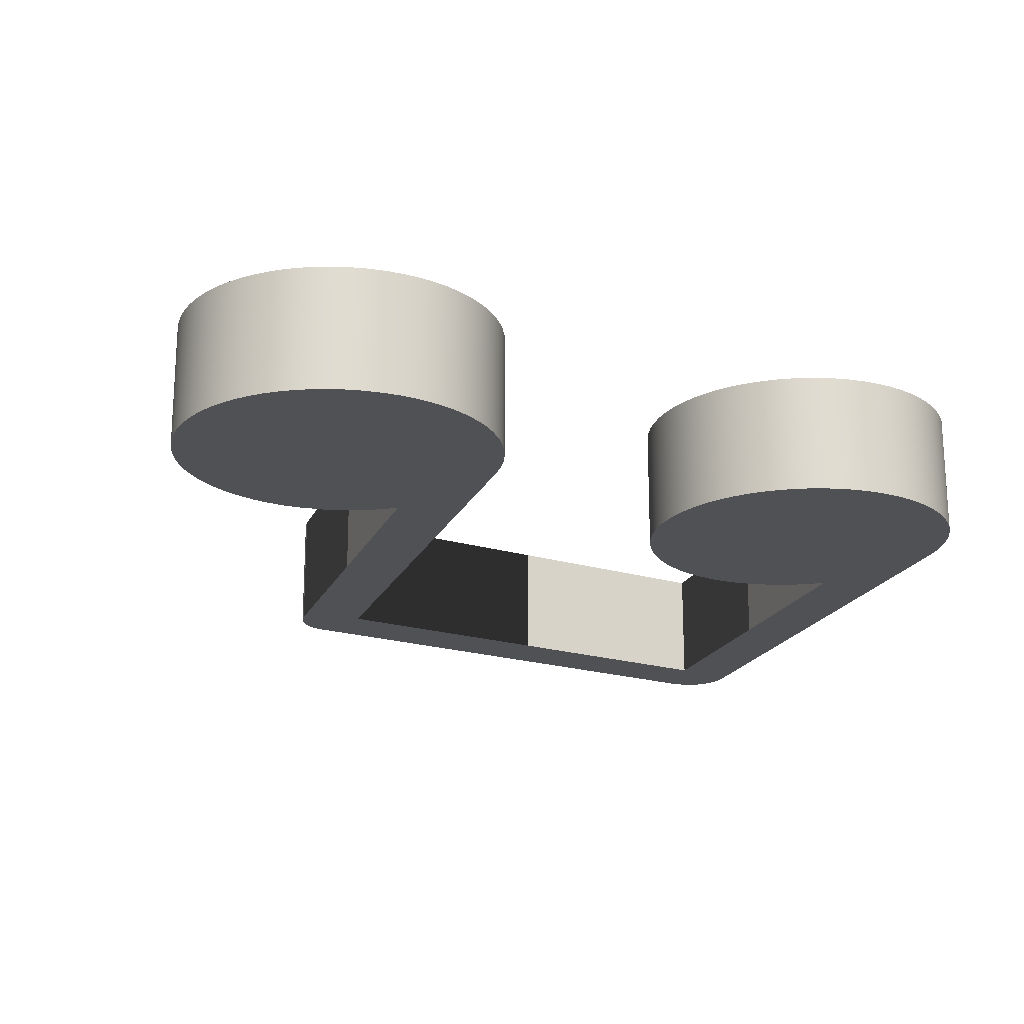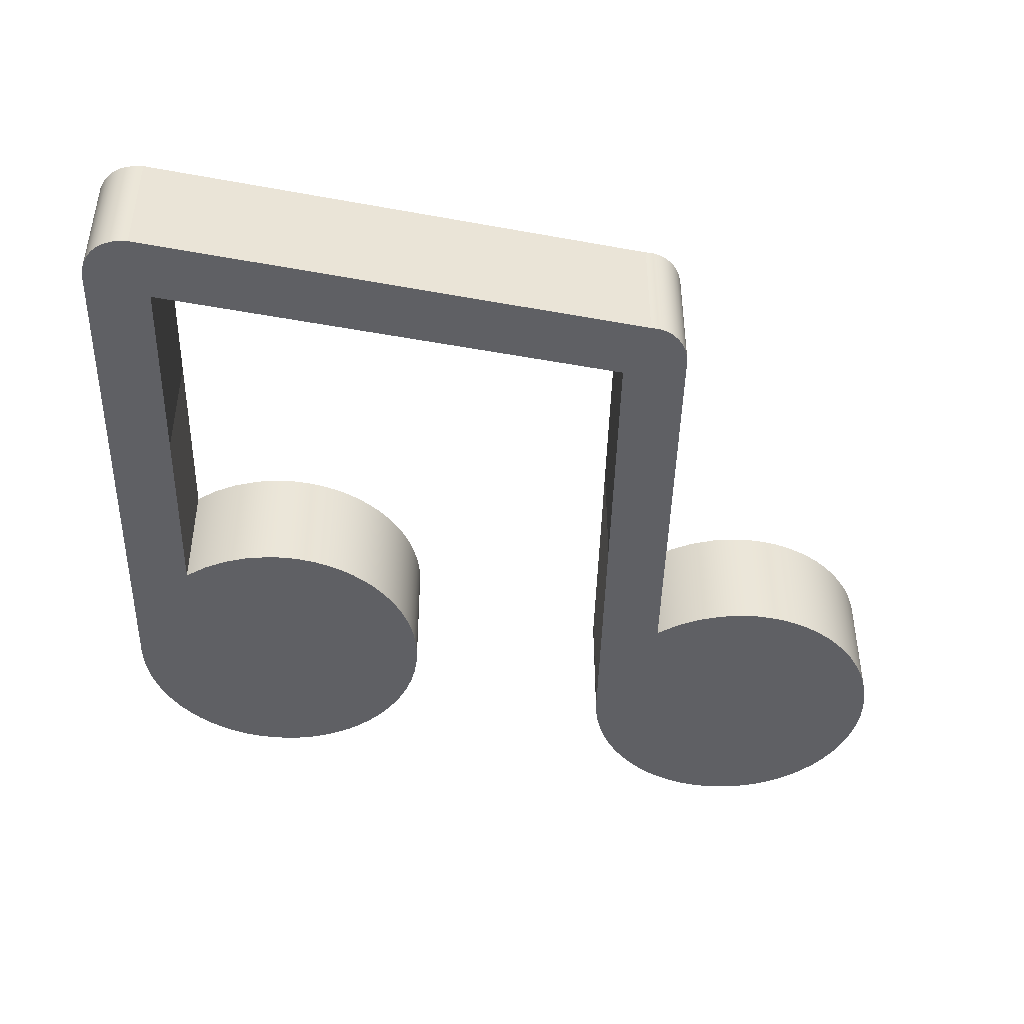
<metadata>
{"format":"obj","ext":"obj","renderer":"f3d","projection":"perspective","resolution":1024,"background":"white","views":[{"elev":-19.7,"azim":-19.0,"up":"+Z"},{"elev":-44.7,"azim":178.7,"up":"+Z"}]}
</metadata>
<code>
v 26.81 27.87 0.0002026
v 26.81 27.87 -4
v 27.1 27.84 0.0002026
v 27.1 27.84 -4
v 27.37 27.76 0.0002026
v 27.37 27.76 -4
v 27.61 27.62 0.0002026
v 27.61 27.62 -4
v 27.82 27.44 0.0002026
v 27.82 27.44 -4
v 27.99 27.22 0.0002026
v 27.99 27.22 -4
v 28.12 26.96 0.0002026
v 28.12 26.96 -4
v 28.19 26.67 0.0002026
v 28.19 26.67 -4
v 28.22 26.35 0.0002026
v 28.22 26.35 -4
v 28.22 26.35 0.0002026
v 28.22 26.35 -4
v 28.22 8.114 0.0002026
v 28.22 8.114 -4
v 28.22 8.114 0.0002026
v 28.22 8.114 -4
v 28.19 7.572 0.0002026
v 28.19 7.572 -4
v 28.11 7.046 0.0002026
v 28.11 7.046 -4
v 27.98 6.538 0.0002026
v 27.98 6.538 -4
v 27.81 6.052 0.0002026
v 27.81 6.052 -4
v 27.58 5.589 0.0002026
v 27.58 5.589 -4
v 27.32 5.153 0.0002026
v 27.32 5.153 -4
v 27.02 4.746 0.0002026
v 27.02 4.746 -4
v 26.67 4.37 0.0002026
v 26.67 4.37 -4
v 26.3 4.029 0.0002026
v 26.3 4.029 -4
v 25.89 3.724 0.0002026
v 25.89 3.724 -4
v 25.46 3.46 0.0002026
v 25.46 3.46 -4
v 24.99 3.237 0.0002026
v 24.99 3.237 -4
v 24.51 3.06 0.0002026
v 24.51 3.06 -4
v 24 2.93 0.0002026
v 24 2.93 -4
v 23.47 2.849 0.0002026
v 23.47 2.849 -4
v 22.93 2.822 0.0002026
v 22.93 2.822 -4
v 22.39 2.849 0.0002026
v 22.39 2.849 -4
v 21.86 2.93 0.0002026
v 21.86 2.93 -4
v 21.35 3.06 0.0002026
v 21.35 3.06 -4
v 20.87 3.237 0.0002026
v 20.87 3.237 -4
v 20.41 3.46 0.0002026
v 20.41 3.46 -4
v 19.97 3.724 0.0002026
v 19.97 3.724 -4
v 19.56 4.029 0.0002026
v 19.56 4.029 -4
v 19.19 4.37 0.0002026
v 19.19 4.37 -4
v 18.85 4.746 0.0002026
v 18.85 4.746 -4
v 18.54 5.153 0.0002026
v 18.54 5.153 -4
v 18.28 5.589 0.0002026
v 18.28 5.589 -4
v 18.05 6.052 0.0002026
v 18.05 6.052 -4
v 17.88 6.538 0.0002026
v 17.88 6.538 -4
v 17.75 7.046 0.0002026
v 17.75 7.046 -4
v 17.67 7.572 0.0002026
v 17.67 7.572 -4
v 17.64 8.114 0.0002026
v 17.64 8.114 -4
v 17.67 8.656 0.0002026
v 17.67 8.656 -4
v 17.75 9.182 0.0002026
v 17.75 9.182 -4
v 17.88 9.69 0.0002026
v 17.88 9.69 -4
v 18.05 10.18 0.0002026
v 18.05 10.18 -4
v 18.28 10.64 0.0002026
v 18.28 10.64 -4
v 18.54 11.07 0.0002026
v 18.54 11.07 -4
v 18.85 11.48 0.0002026
v 18.85 11.48 -4
v 19.19 11.86 0.0002026
v 19.19 11.86 -4
v 19.56 12.2 0.0002026
v 19.56 12.2 -4
v 19.97 12.5 0.0002026
v 19.97 12.5 -4
v 20.41 12.77 0.0002026
v 20.41 12.77 -4
v 20.87 12.99 0.0002026
v 20.87 12.99 -4
v 21.35 13.17 0.0002026
v 21.35 13.17 -4
v 21.86 13.3 0.0002026
v 21.86 13.3 -4
v 22.39 13.38 0.0002026
v 22.39 13.38 -4
v 22.93 13.41 0.0002026
v 22.93 13.41 -4
v 23.77 13.33 0.0002026
v 23.77 13.33 -4
v 24.6 13.13 0.0002026
v 24.6 13.13 -4
v 25.38 12.8 0.0002026
v 25.38 12.8 -4
v 26.11 12.35 0.0002026
v 26.11 12.35 -4
v 26.11 12.35 0.0002026
v 26.11 12.35 -4
v 26.11 25.61 0.0002026
v 26.11 25.61 -4
v 26.11 25.61 0.0002026
v 26.11 25.61 -4
v 10.58 22.68 0.0002026
v 10.58 22.68 -4
v 10.58 22.68 0.0002026
v 10.58 22.68 -4
v 10.58 5.292 0.0002026
v 10.58 5.292 -4
v 10.58 5.292 0.0002026
v 10.58 5.292 -4
v 10.56 4.75 0.0002026
v 10.56 4.75 -4
v 10.48 4.224 0.0002026
v 10.48 4.224 -4
v 10.35 3.716 0.0002026
v 10.35 3.716 -4
v 10.17 3.23 0.0002026
v 10.17 3.23 -4
v 9.946 2.767 0.0002026
v 9.946 2.767 -4
v 9.681 2.331 0.0002026
v 9.681 2.331 -4
v 9.377 1.923 0.0002026
v 9.377 1.923 -4
v 9.036 1.548 0.0002026
v 9.036 1.548 -4
v 8.66 1.207 0.0002026
v 8.66 1.207 -4
v 8.253 0.9023 0.0002026
v 8.253 0.9023 -4
v 7.816 0.6376 0.0002026
v 7.816 0.6376 -4
v 7.354 0.4151 0.0002026
v 7.354 0.4151 -4
v 6.867 0.2374 0.0002026
v 6.867 0.2374 -4
v 6.36 0.1073 0.0002026
v 6.36 0.1073 -4
v 5.834 0.02726 0.0002026
v 5.834 0.02726 -4
v 5.292 0 0.0002026
v 5.292 0 -4
v 4.75 0.02726 0.0002026
v 4.75 0.02726 -4
v 4.224 0.1073 0.0002026
v 4.224 0.1073 -4
v 3.716 0.2374 0.0002026
v 3.716 0.2374 -4
v 3.23 0.4151 0.0002026
v 3.23 0.4151 -4
v 2.767 0.6376 0.0002026
v 2.767 0.6376 -4
v 2.331 0.9023 0.0002026
v 2.331 0.9023 -4
v 1.923 1.207 0.0002026
v 1.923 1.207 -4
v 1.548 1.548 0.0002026
v 1.548 1.548 -4
v 1.207 1.923 0.0002026
v 1.207 1.923 -4
v 0.9023 2.331 0.0002026
v 0.9023 2.331 -4
v 0.6376 2.767 0.0002026
v 0.6376 2.767 -4
v 0.4151 3.23 0.0002026
v 0.4151 3.23 -4
v 0.2374 3.716 0.0002026
v 0.2374 3.716 -4
v 0.1073 4.224 0.0002026
v 0.1073 4.224 -4
v 0.02727 4.75 0.0002026
v 0.02727 4.75 -4
v 1.331e-05 5.292 0.0002026
v 1.331e-05 5.292 -4
v 0.02727 5.834 0.0002026
v 0.02727 5.834 -4
v 0.1073 6.36 0.0002026
v 0.1073 6.36 -4
v 0.2374 6.867 0.0002026
v 0.2374 6.867 -4
v 0.4151 7.354 0.0002026
v 0.4151 7.354 -4
v 0.6376 7.816 0.0002026
v 0.6376 7.816 -4
v 0.9023 8.253 0.0002026
v 0.9023 8.253 -4
v 1.207 8.66 0.0002026
v 1.207 8.66 -4
v 1.548 9.036 0.0002026
v 1.548 9.036 -4
v 1.923 9.377 0.0002026
v 1.923 9.377 -4
v 2.331 9.681 0.0002026
v 2.331 9.681 -4
v 2.767 9.946 0.0002026
v 2.767 9.946 -4
v 3.23 10.17 0.0002026
v 3.23 10.17 -4
v 3.716 10.35 0.0002026
v 3.716 10.35 -4
v 4.224 10.48 0.0002026
v 4.224 10.48 -4
v 4.75 10.56 0.0002026
v 4.75 10.56 -4
v 5.292 10.58 0.0002026
v 5.292 10.58 -4
v 6.135 10.51 0.0002026
v 6.135 10.51 -4
v 6.959 10.31 0.0002026
v 6.959 10.31 -4
v 7.742 9.973 0.0002026
v 7.742 9.973 -4
v 8.467 9.525 0.0002026
v 8.467 9.525 -4
v 8.467 9.525 0.0002026
v 8.467 9.525 -4
v 8.467 23.14 0.0002026
v 8.467 23.14 -4
v 8.467 23.14 0.0002026
v 8.467 23.14 -4
v 8.492 23.45 0.0002026
v 8.492 23.45 -4
v 8.566 23.73 0.0002026
v 8.566 23.73 -4
v 8.684 23.98 0.0002026
v 8.684 23.98 -4
v 8.842 24.2 0.0002026
v 8.842 24.2 -4
v 9.033 24.39 0.0002026
v 9.033 24.39 -4
v 9.255 24.53 0.0002026
v 9.255 24.53 -4
v 9.503 24.62 0.0002026
v 9.503 24.62 -4
v 9.772 24.66 0.0002026
v 9.772 24.66 -4
v 9.772 24.66 0.0002026
v 9.772 24.66 -4
v 26.6 27.87 0.0002026
v 26.6 27.87 -4
v 26.6 27.87 0.0002026
v 26.6 27.87 -4
v 26.81 27.87 0.0002026
v 26.81 27.87 -4
v 26.81 27.87 0.0002026
v 27.1 27.84 0.0002026
v 27.37 27.76 0.0002026
v 27.61 27.62 0.0002026
v 27.82 27.44 0.0002026
v 27.99 27.22 0.0002026
v 28.12 26.96 0.0002026
v 28.19 26.67 0.0002026
v 28.22 26.35 0.0002026
v 28.22 8.114 0.0002026
v 28.19 7.572 0.0002026
v 28.11 7.046 0.0002026
v 27.98 6.538 0.0002026
v 27.81 6.052 0.0002026
v 27.58 5.589 0.0002026
v 27.32 5.153 0.0002026
v 27.02 4.746 0.0002026
v 26.67 4.37 0.0002026
v 26.3 4.029 0.0002026
v 25.89 3.724 0.0002026
v 25.46 3.46 0.0002026
v 24.99 3.237 0.0002026
v 24.51 3.06 0.0002026
v 24 2.93 0.0002026
v 23.47 2.849 0.0002026
v 22.93 2.822 0.0002026
v 22.39 2.849 0.0002026
v 21.86 2.93 0.0002026
v 21.35 3.06 0.0002026
v 20.87 3.237 0.0002026
v 20.41 3.46 0.0002026
v 19.97 3.724 0.0002026
v 19.56 4.029 0.0002026
v 19.19 4.37 0.0002026
v 18.85 4.746 0.0002026
v 18.54 5.153 0.0002026
v 18.28 5.589 0.0002026
v 18.05 6.052 0.0002026
v 17.88 6.538 0.0002026
v 17.75 7.046 0.0002026
v 17.67 7.572 0.0002026
v 17.64 8.114 0.0002026
v 17.67 8.656 0.0002026
v 17.75 9.182 0.0002026
v 17.88 9.69 0.0002026
v 18.05 10.18 0.0002026
v 18.28 10.64 0.0002026
v 18.54 11.07 0.0002026
v 18.85 11.48 0.0002026
v 19.19 11.86 0.0002026
v 19.56 12.2 0.0002026
v 19.97 12.5 0.0002026
v 20.41 12.77 0.0002026
v 20.87 12.99 0.0002026
v 21.35 13.17 0.0002026
v 21.86 13.3 0.0002026
v 22.39 13.38 0.0002026
v 22.93 13.41 0.0002026
v 23.77 13.33 0.0002026
v 24.6 13.13 0.0002026
v 25.38 12.8 0.0002026
v 26.11 12.35 0.0002026
v 26.11 25.61 0.0002026
v 10.58 22.68 0.0002026
v 10.58 5.292 0.0002026
v 10.56 4.75 0.0002026
v 10.48 4.224 0.0002026
v 10.35 3.716 0.0002026
v 10.17 3.23 0.0002026
v 9.946 2.767 0.0002026
v 9.681 2.331 0.0002026
v 9.377 1.923 0.0002026
v 9.036 1.548 0.0002026
v 8.66 1.207 0.0002026
v 8.253 0.9023 0.0002026
v 7.816 0.6376 0.0002026
v 7.354 0.4151 0.0002026
v 6.867 0.2374 0.0002026
v 6.36 0.1073 0.0002026
v 5.834 0.02726 0.0002026
v 5.292 0 0.0002026
v 4.75 0.02726 0.0002026
v 4.224 0.1073 0.0002026
v 3.716 0.2374 0.0002026
v 3.23 0.4151 0.0002026
v 2.767 0.6376 0.0002026
v 2.331 0.9023 0.0002026
v 1.923 1.207 0.0002026
v 1.548 1.548 0.0002026
v 1.207 1.923 0.0002026
v 0.9023 2.331 0.0002026
v 0.6376 2.767 0.0002026
v 0.4151 3.23 0.0002026
v 0.2374 3.716 0.0002026
v 0.1073 4.224 0.0002026
v 0.02727 4.75 0.0002026
v 1.331e-05 5.292 0.0002026
v 0.02727 5.834 0.0002026
v 0.1073 6.36 0.0002026
v 0.2374 6.867 0.0002026
v 0.4151 7.354 0.0002026
v 0.6376 7.816 0.0002026
v 0.9023 8.253 0.0002026
v 1.207 8.66 0.0002026
v 1.548 9.036 0.0002026
v 1.923 9.377 0.0002026
v 2.331 9.681 0.0002026
v 2.767 9.946 0.0002026
v 3.23 10.17 0.0002026
v 3.716 10.35 0.0002026
v 4.224 10.48 0.0002026
v 4.75 10.56 0.0002026
v 5.292 10.58 0.0002026
v 6.135 10.51 0.0002026
v 6.959 10.31 0.0002026
v 7.742 9.973 0.0002026
v 8.467 9.525 0.0002026
v 8.467 23.14 0.0002026
v 8.492 23.45 0.0002026
v 8.566 23.73 0.0002026
v 8.684 23.98 0.0002026
v 8.842 24.2 0.0002026
v 9.033 24.39 0.0002026
v 9.255 24.53 0.0002026
v 9.503 24.62 0.0002026
v 9.772 24.66 0.0002026
v 26.6 27.87 0.0002026
v 26.81 27.87 -4
v 27.1 27.84 -4
v 27.37 27.76 -4
v 27.61 27.62 -4
v 27.82 27.44 -4
v 27.99 27.22 -4
v 28.12 26.96 -4
v 28.19 26.67 -4
v 28.22 26.35 -4
v 28.22 8.114 -4
v 28.19 7.572 -4
v 28.11 7.046 -4
v 27.98 6.538 -4
v 27.81 6.052 -4
v 27.58 5.589 -4
v 27.32 5.153 -4
v 27.02 4.746 -4
v 26.67 4.37 -4
v 26.3 4.029 -4
v 25.89 3.724 -4
v 25.46 3.46 -4
v 24.99 3.237 -4
v 24.51 3.06 -4
v 24 2.93 -4
v 23.47 2.849 -4
v 22.93 2.822 -4
v 22.39 2.849 -4
v 21.86 2.93 -4
v 21.35 3.06 -4
v 20.87 3.237 -4
v 20.41 3.46 -4
v 19.97 3.724 -4
v 19.56 4.029 -4
v 19.19 4.37 -4
v 18.85 4.746 -4
v 18.54 5.153 -4
v 18.28 5.589 -4
v 18.05 6.052 -4
v 17.88 6.538 -4
v 17.75 7.046 -4
v 17.67 7.572 -4
v 17.64 8.114 -4
v 17.67 8.656 -4
v 17.75 9.182 -4
v 17.88 9.69 -4
v 18.05 10.18 -4
v 18.28 10.64 -4
v 18.54 11.07 -4
v 18.85 11.48 -4
v 19.19 11.86 -4
v 19.56 12.2 -4
v 19.97 12.5 -4
v 20.41 12.77 -4
v 20.87 12.99 -4
v 21.35 13.17 -4
v 21.86 13.3 -4
v 22.39 13.38 -4
v 22.93 13.41 -4
v 23.77 13.33 -4
v 24.6 13.13 -4
v 25.38 12.8 -4
v 26.11 12.35 -4
v 26.11 25.61 -4
v 10.58 22.68 -4
v 10.58 5.292 -4
v 10.56 4.75 -4
v 10.48 4.224 -4
v 10.35 3.716 -4
v 10.17 3.23 -4
v 9.946 2.767 -4
v 9.681 2.331 -4
v 9.377 1.923 -4
v 9.036 1.548 -4
v 8.66 1.207 -4
v 8.253 0.9023 -4
v 7.816 0.6376 -4
v 7.354 0.4151 -4
v 6.867 0.2374 -4
v 6.36 0.1073 -4
v 5.834 0.02726 -4
v 5.292 0 -4
v 4.75 0.02726 -4
v 4.224 0.1073 -4
v 3.716 0.2374 -4
v 3.23 0.4151 -4
v 2.767 0.6376 -4
v 2.331 0.9023 -4
v 1.923 1.207 -4
v 1.548 1.548 -4
v 1.207 1.923 -4
v 0.9023 2.331 -4
v 0.6376 2.767 -4
v 0.4151 3.23 -4
v 0.2374 3.716 -4
v 0.1073 4.224 -4
v 0.02727 4.75 -4
v 1.331e-05 5.292 -4
v 0.02727 5.834 -4
v 0.1073 6.36 -4
v 0.2374 6.867 -4
v 0.4151 7.354 -4
v 0.6376 7.816 -4
v 0.9023 8.253 -4
v 1.207 8.66 -4
v 1.548 9.036 -4
v 1.923 9.377 -4
v 2.331 9.681 -4
v 2.767 9.946 -4
v 3.23 10.17 -4
v 3.716 10.35 -4
v 4.224 10.48 -4
v 4.75 10.56 -4
v 5.292 10.58 -4
v 6.135 10.51 -4
v 6.959 10.31 -4
v 7.742 9.973 -4
v 8.467 9.525 -4
v 8.467 23.14 -4
v 8.492 23.45 -4
v 8.566 23.73 -4
v 8.684 23.98 -4
v 8.842 24.2 -4
v 9.033 24.39 -4
v 9.255 24.53 -4
v 9.503 24.62 -4
v 9.772 24.66 -4
v 26.6 27.87 -4
f 1 3 4 2
f 3 5 6 4
f 5 7 8 6
f 7 9 10 8
f 9 11 12 10
f 11 13 14 12
f 13 15 16 14
f 15 17 18 16
f 19 21 22 20
f 23 25 26 24
f 25 27 28 26
f 27 29 30 28
f 29 31 32 30
f 31 33 34 32
f 33 35 36 34
f 35 37 38 36
f 37 39 40 38
f 39 41 42 40
f 41 43 44 42
f 43 45 46 44
f 45 47 48 46
f 47 49 50 48
f 49 51 52 50
f 51 53 54 52
f 53 55 56 54
f 55 57 58 56
f 57 59 60 58
f 59 61 62 60
f 61 63 64 62
f 63 65 66 64
f 65 67 68 66
f 67 69 70 68
f 69 71 72 70
f 71 73 74 72
f 73 75 76 74
f 75 77 78 76
f 77 79 80 78
f 79 81 82 80
f 81 83 84 82
f 83 85 86 84
f 85 87 88 86
f 87 89 90 88
f 89 91 92 90
f 91 93 94 92
f 93 95 96 94
f 95 97 98 96
f 97 99 100 98
f 99 101 102 100
f 101 103 104 102
f 103 105 106 104
f 105 107 108 106
f 107 109 110 108
f 109 111 112 110
f 111 113 114 112
f 113 115 116 114
f 115 117 118 116
f 117 119 120 118
f 119 121 122 120
f 121 123 124 122
f 123 125 126 124
f 125 127 128 126
f 129 131 132 130
f 133 135 136 134
f 137 139 140 138
f 141 143 144 142
f 143 145 146 144
f 145 147 148 146
f 147 149 150 148
f 149 151 152 150
f 151 153 154 152
f 153 155 156 154
f 155 157 158 156
f 157 159 160 158
f 159 161 162 160
f 161 163 164 162
f 163 165 166 164
f 165 167 168 166
f 167 169 170 168
f 169 171 172 170
f 171 173 174 172
f 173 175 176 174
f 175 177 178 176
f 177 179 180 178
f 179 181 182 180
f 181 183 184 182
f 183 185 186 184
f 185 187 188 186
f 187 189 190 188
f 189 191 192 190
f 191 193 194 192
f 193 195 196 194
f 195 197 198 196
f 197 199 200 198
f 199 201 202 200
f 201 203 204 202
f 203 205 206 204
f 205 207 208 206
f 207 209 210 208
f 209 211 212 210
f 211 213 214 212
f 213 215 216 214
f 215 217 218 216
f 217 219 220 218
f 219 221 222 220
f 221 223 224 222
f 223 225 226 224
f 225 227 228 226
f 227 229 230 228
f 229 231 232 230
f 231 233 234 232
f 233 235 236 234
f 235 237 238 236
f 237 239 240 238
f 239 241 242 240
f 241 243 244 242
f 243 245 246 244
f 247 249 250 248
f 251 253 254 252
f 253 255 256 254
f 255 257 258 256
f 257 259 260 258
f 259 261 262 260
f 261 263 264 262
f 263 265 266 264
f 265 267 268 266
f 269 271 272 270
f 273 275 276 274
f 381 391 382
f 382 391 383
f 385 387 386
f 387 385 384
f 383 391 384
f 381 380 391
f 379 375 374
f 374 391 380
f 376 375 377
f 379 374 380
f 375 379 378
f 375 378 377
f 391 374 373
f 387 384 391
f 397 396 340
f 395 340 396
f 397 340 398
f 401 400 340
f 400 399 340
f 398 340 399
f 401 340 402
f 390 389 388
f 388 391 390
f 357 391 373
f 395 394 340
f 357 392 391
f 393 341 340
f 340 394 393
f 391 388 387
f 340 339 402
f 393 392 341
f 368 371 369
f 371 370 369
f 367 372 371
f 367 371 368
f 366 372 367
f 366 365 372
f 365 358 372
f 363 362 359
f 362 361 359
f 358 364 363
f 359 361 360
f 358 363 359
f 364 358 365
f 372 358 373
f 373 358 357
f 346 345 343
f 347 346 343
f 348 347 342
f 342 347 343
f 343 345 344
f 356 342 341
f 349 348 342
f 355 354 353
f 352 355 353
f 356 355 351
f 350 356 351
f 351 355 352
f 349 356 350
f 349 342 356
f 357 356 341
f 357 341 392
f 328 327 336
f 326 336 327
f 328 336 329
f 336 332 329
f 332 331 330
f 332 330 329
f 326 325 336
f 324 320 319
f 319 336 325
f 321 320 322
f 324 319 325
f 320 324 323
f 320 323 322
f 336 319 318
f 333 332 336
f 403 339 277
f 278 277 339
f 339 279 278
f 280 339 281
f 282 281 339
f 280 279 339
f 282 339 283
f 333 336 335
f 318 302 336
f 337 336 302
f 339 285 284
f 285 339 338
f 338 286 285
f 283 339 284
f 333 335 334
f 403 402 339
f 338 337 286
f 313 316 314
f 316 315 314
f 312 317 316
f 312 316 313
f 311 317 312
f 311 310 317
f 310 303 317
f 308 307 304
f 307 306 304
f 303 309 308
f 304 306 305
f 303 308 304
f 309 303 310
f 303 302 317
f 317 302 318
f 291 290 288
f 292 291 288
f 293 292 287
f 287 292 288
f 288 290 289
f 302 301 287
f 294 293 287
f 300 299 298
f 297 300 298
f 301 300 296
f 295 301 296
f 296 300 297
f 294 301 295
f 294 287 301
f 286 302 287
f 302 286 337
f 508 509 518
f 509 510 518
f 512 513 514
f 514 511 512
f 510 511 518
f 508 518 507
f 506 501 502
f 501 507 518
f 503 504 502
f 506 507 501
f 502 505 506
f 502 504 505
f 518 500 501
f 514 518 511
f 524 467 523
f 522 523 467
f 524 525 467
f 528 467 527
f 527 467 526
f 525 526 467
f 528 529 467
f 517 515 516
f 515 517 518
f 484 500 518
f 522 467 521
f 484 518 519
f 520 467 468
f 467 520 521
f 518 514 515
f 467 529 466
f 520 468 519
f 495 496 498
f 498 496 497
f 494 498 499
f 494 495 498
f 493 494 499
f 493 499 492
f 492 499 485
f 490 486 489
f 489 486 488
f 485 490 491
f 486 487 488
f 485 486 490
f 491 492 485
f 499 500 485
f 500 484 485
f 473 470 472
f 474 470 473
f 475 469 474
f 469 470 474
f 470 471 472
f 483 468 469
f 476 469 475
f 482 480 481
f 479 480 482
f 483 478 482
f 477 478 483
f 478 479 482
f 476 477 483
f 476 483 469
f 484 468 483
f 484 519 468
f 455 463 454
f 453 454 463
f 455 456 463
f 463 456 459
f 459 457 458
f 459 456 457
f 453 463 452
f 451 446 447
f 446 452 463
f 448 449 447
f 451 452 446
f 447 450 451
f 447 449 450
f 463 445 446
f 460 463 459
f 530 404 466
f 405 466 404
f 466 405 406
f 407 408 466
f 409 466 408
f 407 466 406
f 409 410 466
f 460 462 463
f 445 463 429
f 464 429 463
f 466 411 412
f 412 465 466
f 465 412 413
f 410 411 466
f 460 461 462
f 530 466 529
f 465 413 464
f 440 441 443
f 443 441 442
f 439 443 444
f 439 440 443
f 438 439 444
f 438 444 437
f 437 444 430
f 435 431 434
f 434 431 433
f 430 435 436
f 431 432 433
f 430 431 435
f 436 437 430
f 430 444 429
f 444 445 429
f 418 415 417
f 419 415 418
f 420 414 419
f 414 415 419
f 415 416 417
f 429 414 428
f 421 414 420
f 427 425 426
f 424 425 427
f 428 423 427
f 422 423 428
f 423 424 427
f 421 422 428
f 421 428 414
f 413 414 429
f 429 464 413

</code>
